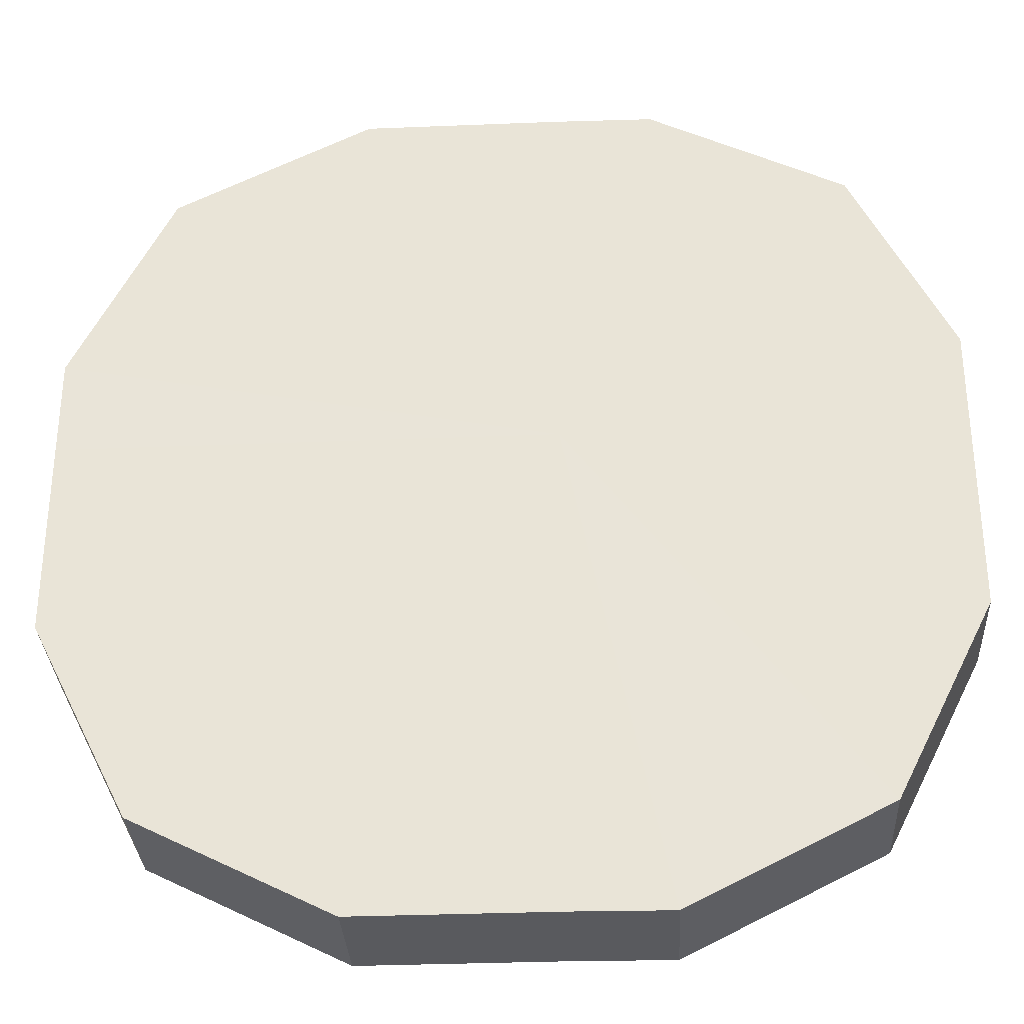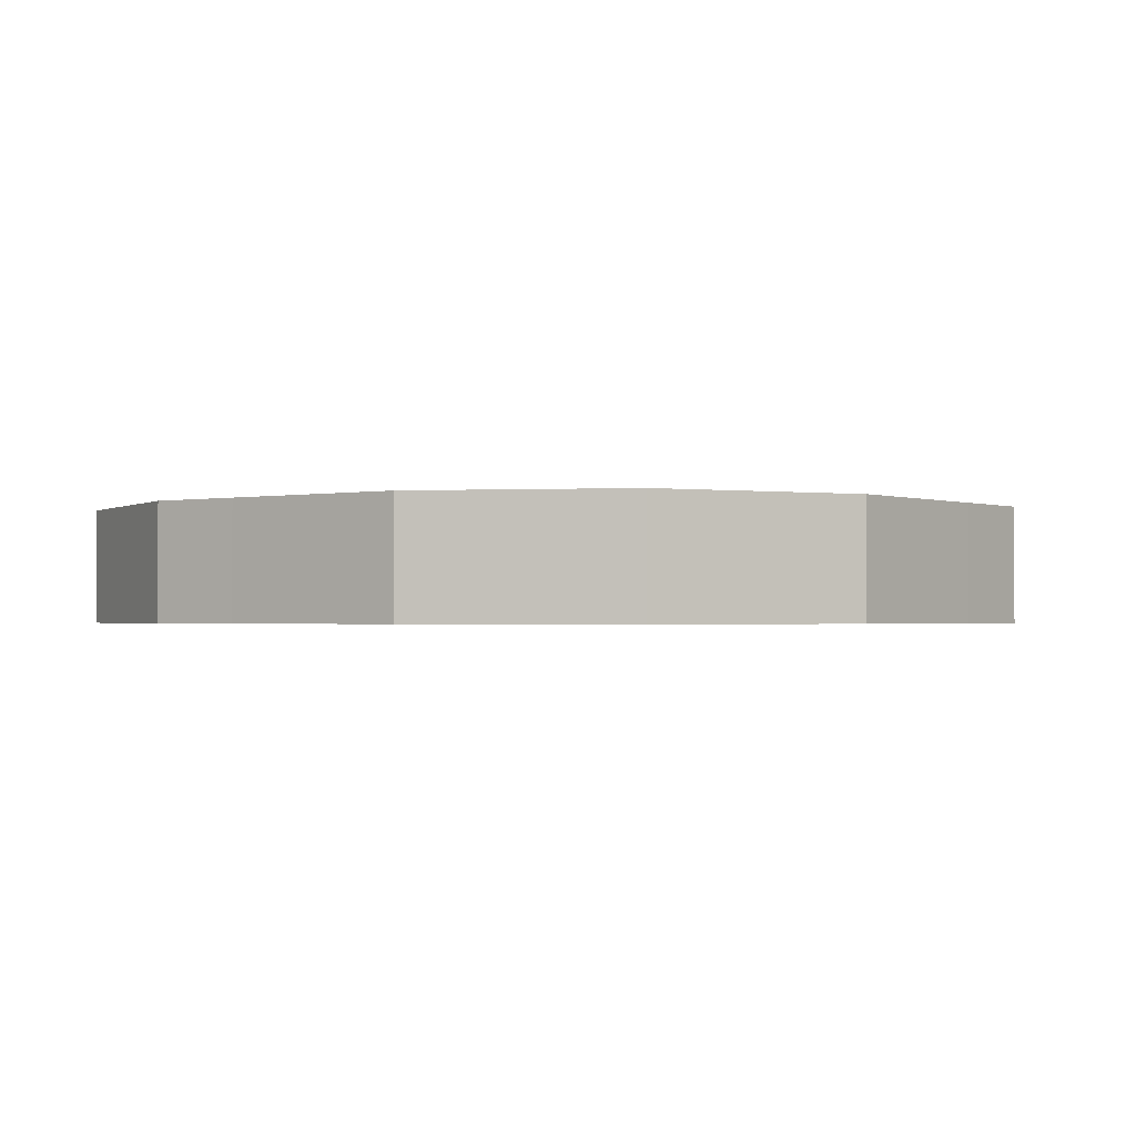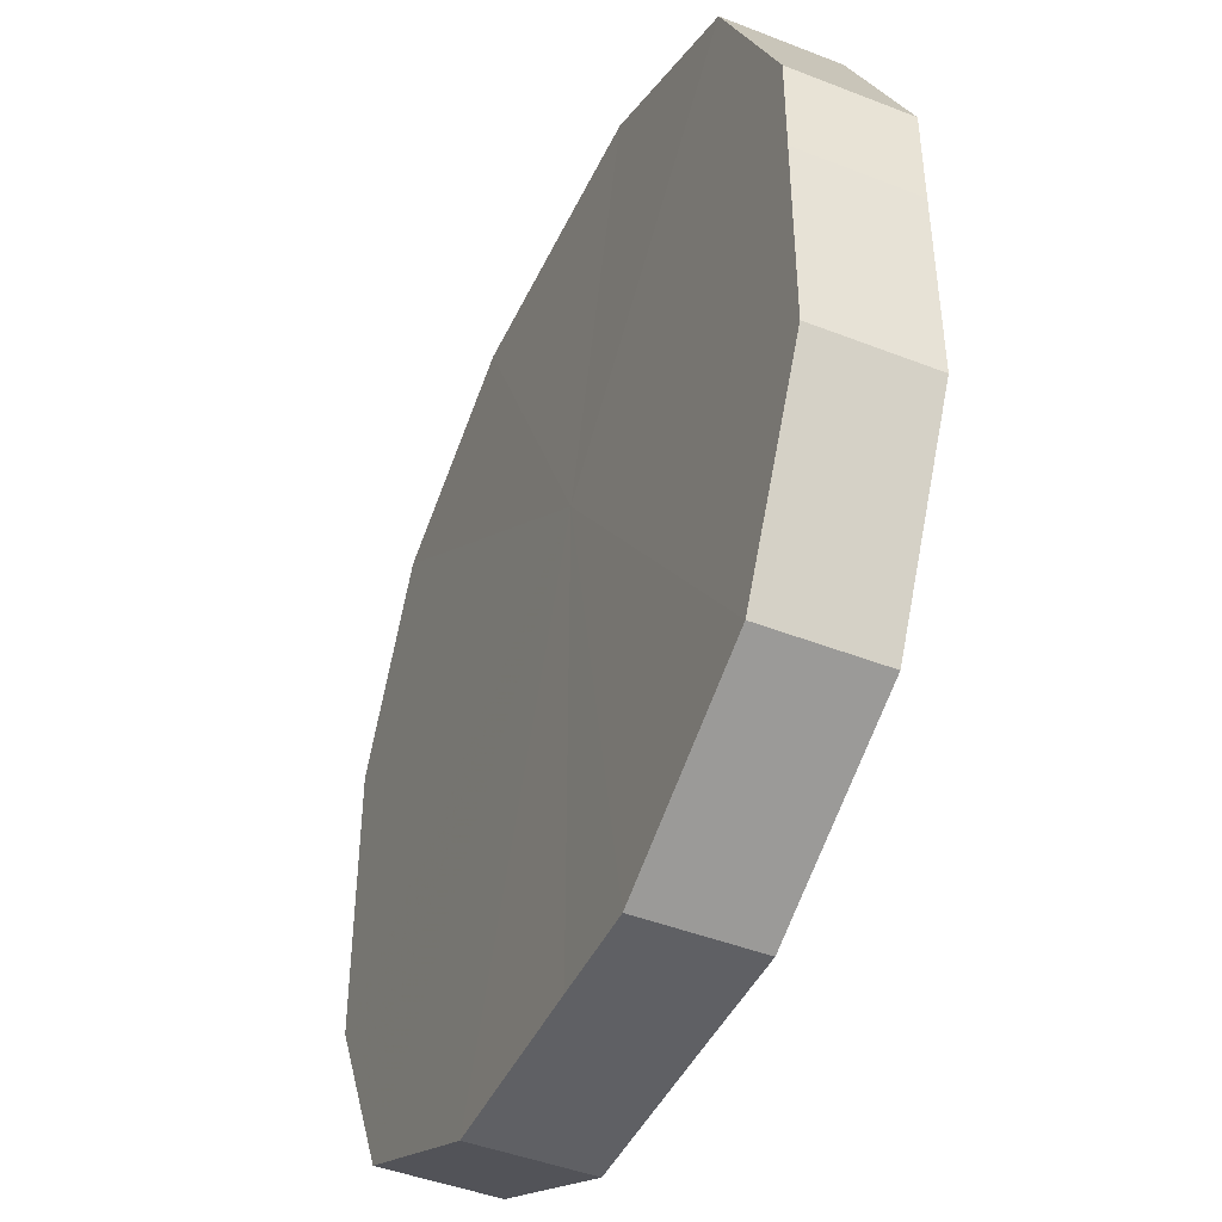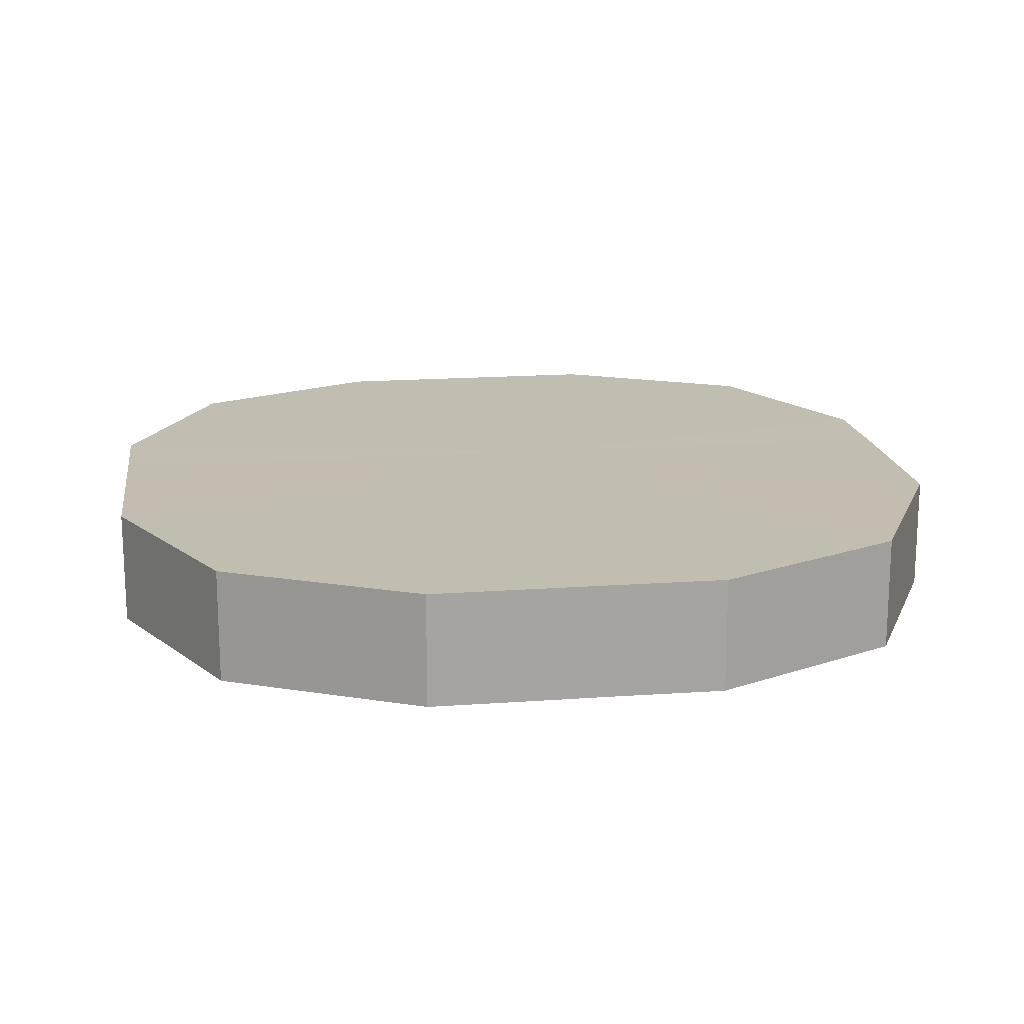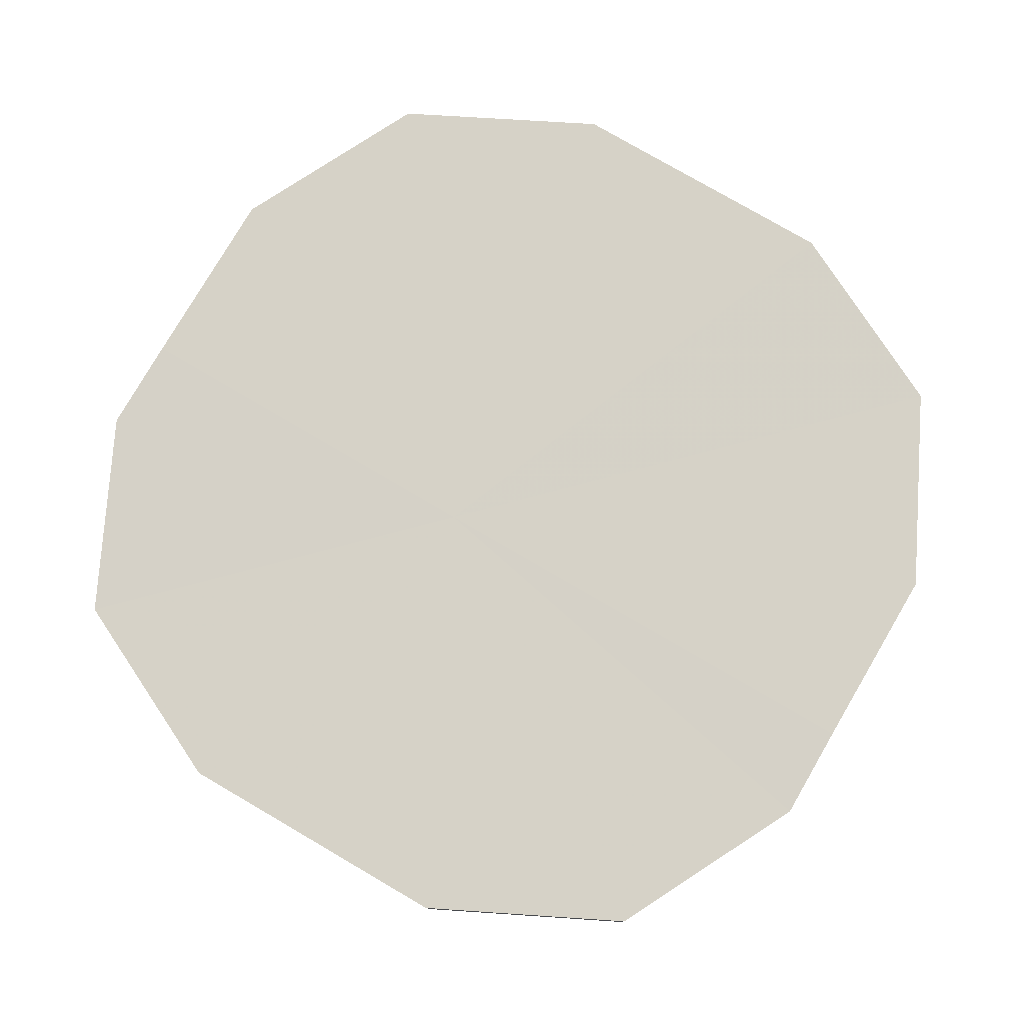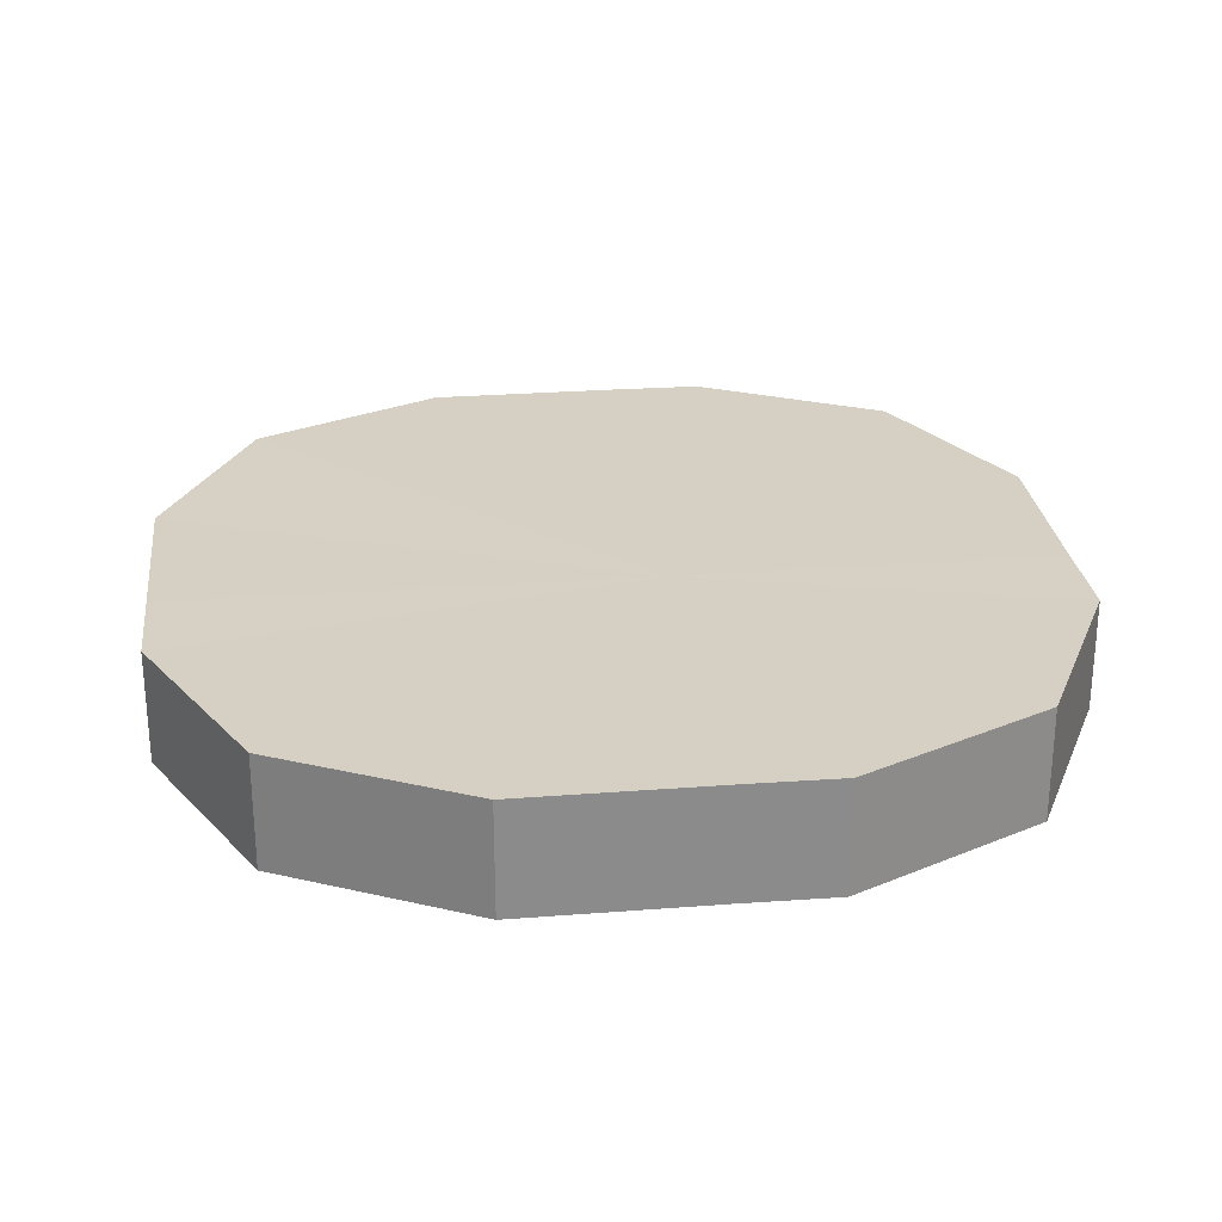
<metadata>
{"format":"obj","ext":"obj","renderer":"f3d","projection":"perspective","resolution":1024,"background":"white","views":[{"elev":-31.9,"azim":3.1,"up":"+Y"},{"elev":-1.2,"azim":-52.9,"up":"+Z"},{"elev":-44.5,"azim":66.0,"up":"+Y"},{"elev":16.9,"azim":-8.2,"up":"+Z"},{"elev":78.6,"azim":-149.7,"up":"+Z"},{"elev":26.4,"azim":83.3,"up":"+Z"}]}
</metadata>
<code>
o 30949
v 2247 1880 15.75
v 2247 1880 15.75
v 2247 1880 15.76
v 2247 1880 15.75
v 2247 1880 15.76
v 2247 1880 15.75
v 2247 1880 15.76
v 2247 1880 15.75
v 2247 1880 15.76
v 2247 1880 15.75
v 2247 1880 15.76
v 2247 1880 15.75
v 2247 1880 15.76
v 2247 1880 15.75
v 2247 1880 15.76
v 2247 1880 15.75
v 2247 1880 15.76
v 2247 1880 15.75
v 2247 1880 15.76
v 2247 1880 15.75
v 2247 1880 15.76
v 2247 1880 15.75
v 2247 1880 15.76
v 2247 1880 15.75
v 2247 1880 15.76
v 2247 1880 15.75
v 2247 1880 15.76
v 2247 1880 15.75
v 2247 1880 15.76
v 2247 1880 15.75
v 2247 1880 15.76
v 2247 1880 15.76
v 2247 1880 15.76
v 2247 1880 15.75
v 2247 1880 15.76
v 2247 1880 15.75
v 2247 1880 15.76
v 2247 1880 15.76
v 2247 1880 15.75
v 2247 1880 15.76
v 2247 1880 15.75
v 2247 1880 15.75
v 2247 1880 15.76
v 2247 1880 15.76
v 2247 1880 15.75
v 2247 1880 15.76
v 2247 1880 15.75
v 2247 1880 15.75
v 2247 1880 15.76
v 2247 1880 15.76
v 2247 1880 15.75
v 2247 1880 15.76
v 2247 1880 15.75
v 2247 1880 15.75
v 2247 1880 15.76
v 2247 1880 15.76
v 2247 1880 15.75
v 2247 1880 15.76
v 2247 1880 15.75
v 2247 1880 15.75
v 2247 1880 15.76
v 2247 1880 15.76
v 2247 1880 15.75
v 2247 1880 15.75
v 2247 1880 15.75
v 2247 1880 15.75
v 2247 1880 15.75
v 2247 1880 15.75
v 2247 1880 15.75
v 2247 1880 15.75
v 2247 1880 15.75
v 2247 1880 15.75
v 2247 1880 15.75
v 2247 1880 15.75
v 2247 1880 15.75
v 2247 1880 15.75
v 2247 1880 15.75
v 2247 1880 15.75
v 2247 1880 15.75
v 2247 1880 15.75
v 2247 1880 15.75
v 2247 1880 15.76
v 2247 1880 15.76
v 2247 1880 15.76
v 2247 1880 15.76
v 2247 1880 15.76
v 2247 1880 15.76
v 2247 1880 15.76
v 2247 1880 15.76
v 2247 1880 15.76
v 2247 1880 15.76
v 2247 1880 15.76
v 2247 1880 15.76
v 2247 1880 15.76
v 2247 1880 15.76
v 2247 1880 15.76
v 2247 1880 15.76
v 2247 1880 15.76
f 1 2 3
f 2 4 5
f 6 1 7
f 4 8 9
f 10 6 11
f 8 12 13
f 14 10 15
f 12 16 17
f 18 14 19
f 16 20 21
f 22 18 23
f 20 24 25
f 26 22 27
f 24 28 29
f 30 26 31
f 28 30 32
f 33 34 35
f 35 36 37
f 38 39 33
f 40 41 38
f 37 42 43
f 44 45 40
f 46 47 44
f 43 48 49
f 50 51 46
f 52 53 50
f 49 54 55
f 56 57 52
f 58 59 56
f 55 60 61
f 62 63 58
f 61 64 62
f 65 66 67
f 65 68 66
f 65 67 69
f 65 70 68
f 65 69 71
f 65 72 70
f 65 71 73
f 65 74 72
f 65 73 75
f 65 76 74
f 65 75 77
f 65 78 76
f 65 77 79
f 65 80 78
f 65 79 81
f 65 81 80
f 82 83 84
f 82 85 83
f 82 84 86
f 82 87 85
f 82 86 88
f 82 89 87
f 82 88 90
f 82 91 89
f 82 90 92
f 82 93 91
f 82 92 94
f 82 95 93
f 82 94 96
f 82 97 95
f 82 96 98
f 82 98 97

</code>
